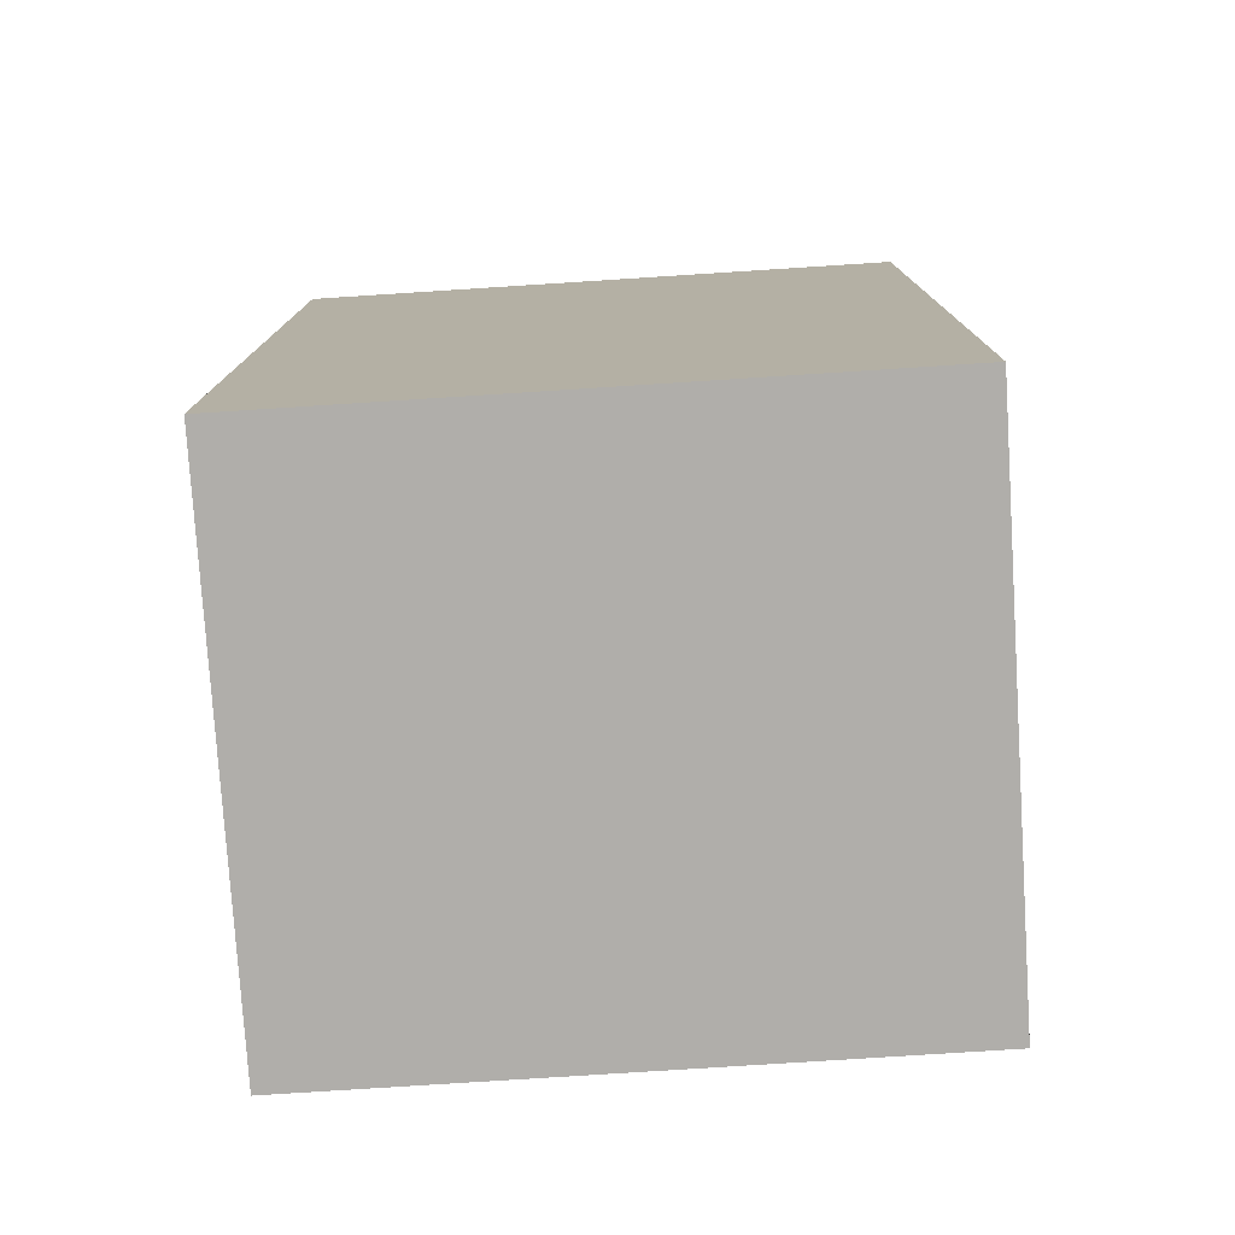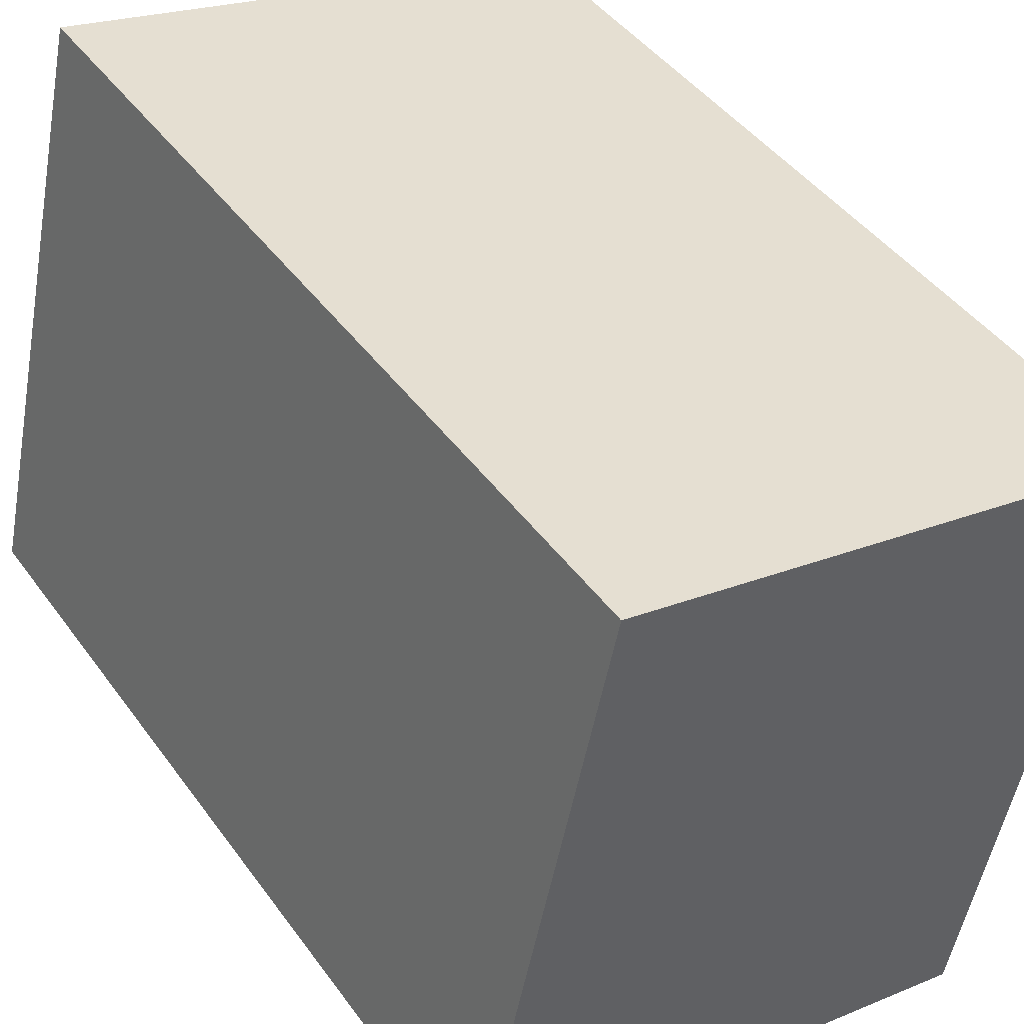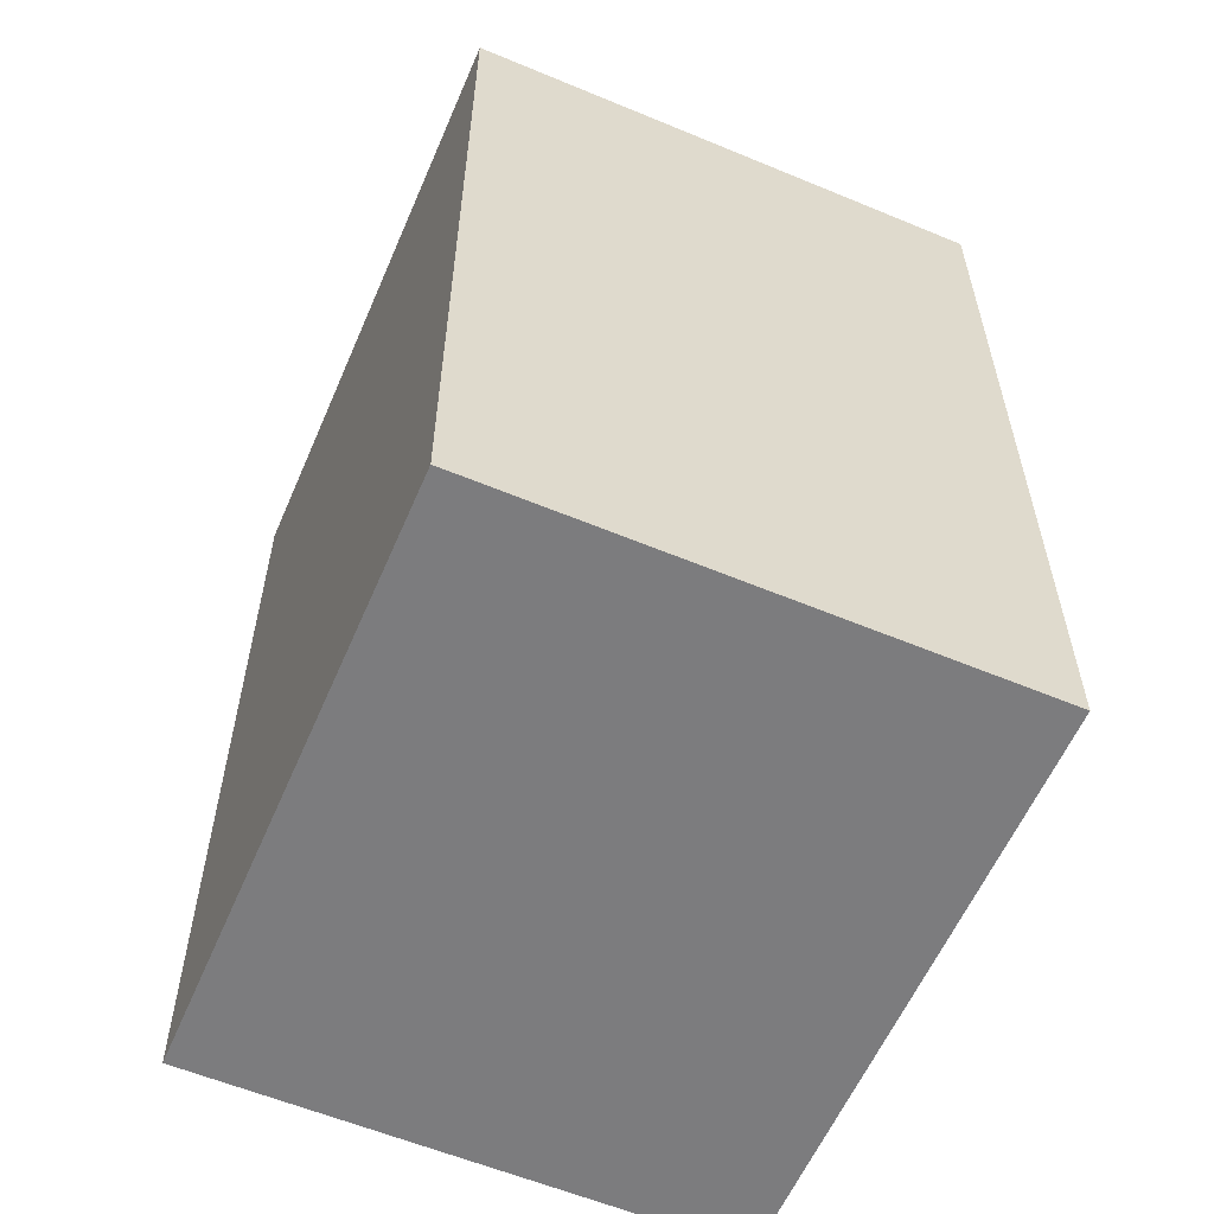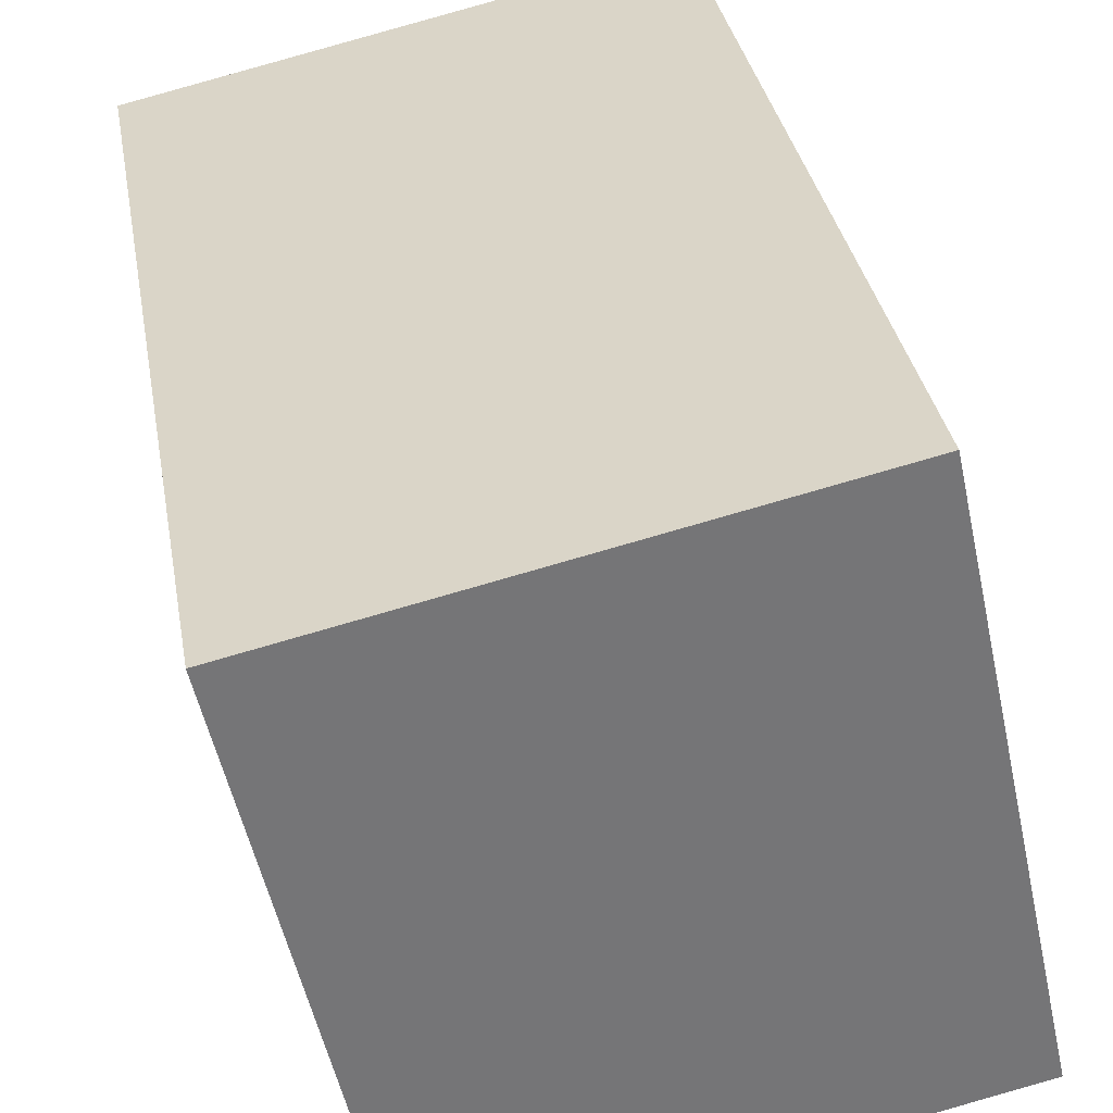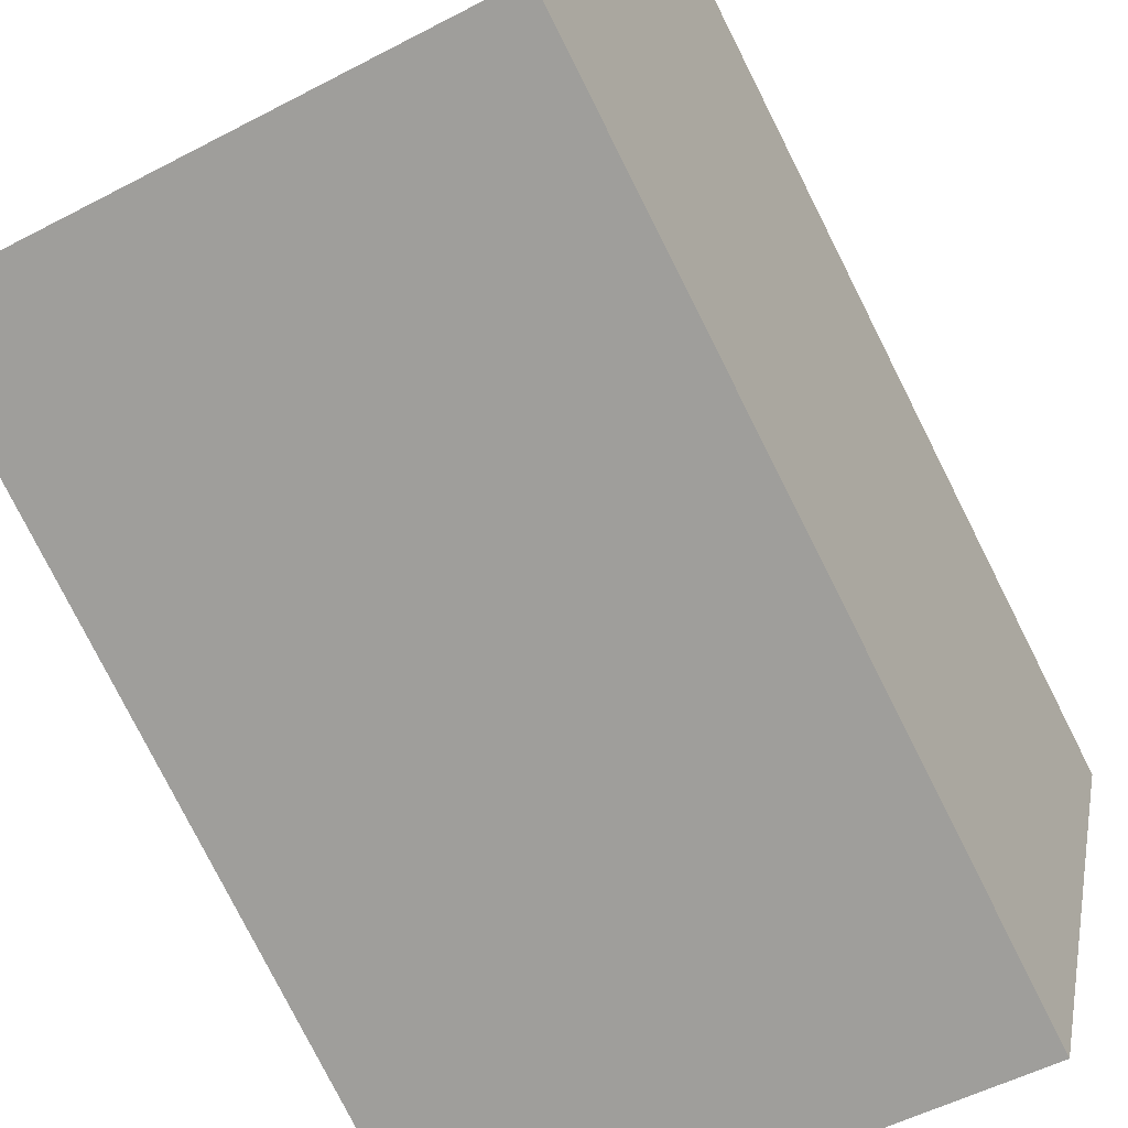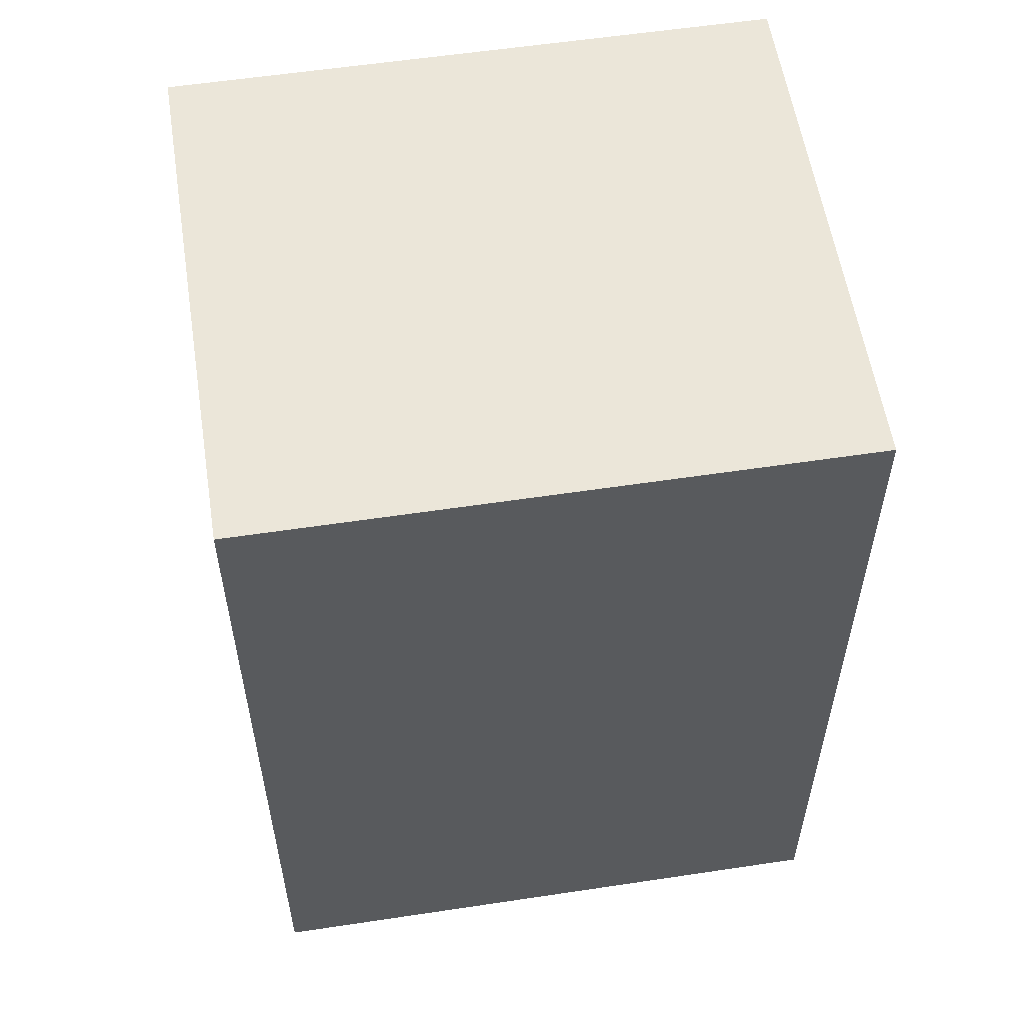
<metadata>
{"format":"obj","ext":"obj","renderer":"f3d","projection":"perspective","resolution":1024,"background":"white","views":[{"elev":-77.9,"azim":106.1,"up":"+Y"},{"elev":44.1,"azim":-33.3,"up":"+Z"},{"elev":-58.9,"azim":169.2,"up":"+Y"},{"elev":33.9,"azim":170.1,"up":"+Z"},{"elev":-79.1,"azim":26.8,"up":"+Z"},{"elev":57.2,"azim":93.5,"up":"+Y"}]}
</metadata>
<code>
v  0.668 4.501 3.036
v  2.679 4.501 -0.59
v  0 4.501 2.756e-16
v  3.052 4.501 1.103
v  3.348 4.501 2.446
v  2.679 3.613e-17 -0.59
v  0 0 0
v  0.668 -1.859e-16 3.036
v  3.348 -1.498e-16 2.446
v  3.052 -6.754e-17 1.103
g defaultobject
f 1 2 3
f 2 1 4
f 4 1 5
f 6 3 2
f 3 6 7
f 7 1 3
f 1 7 8
f 8 5 1
f 5 8 9
f 4 6 2
f 6 4 5
f 6 5 10
f 10 5 9
f 6 8 7
f 8 6 10
f 8 10 9

</code>
